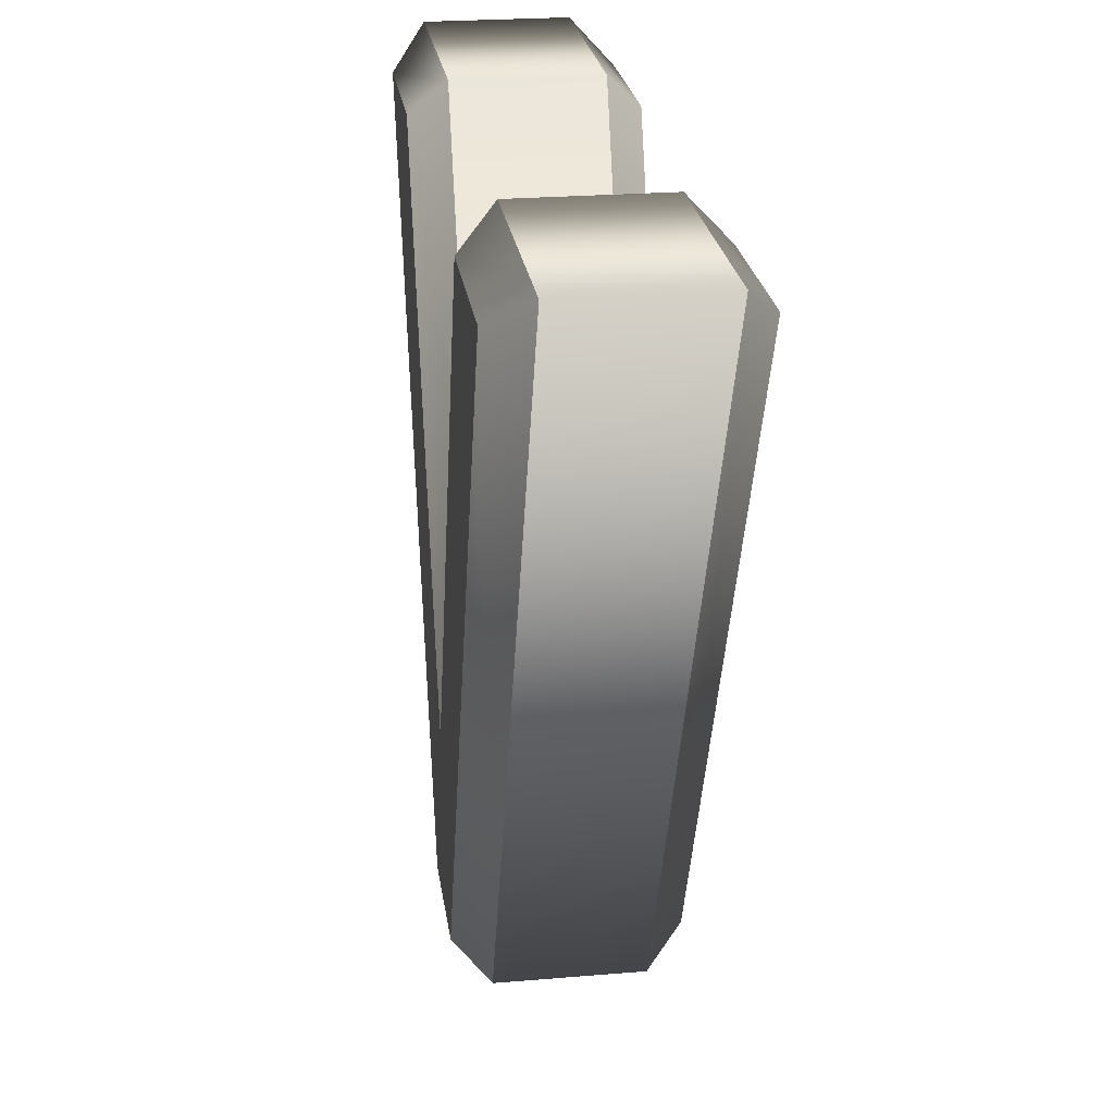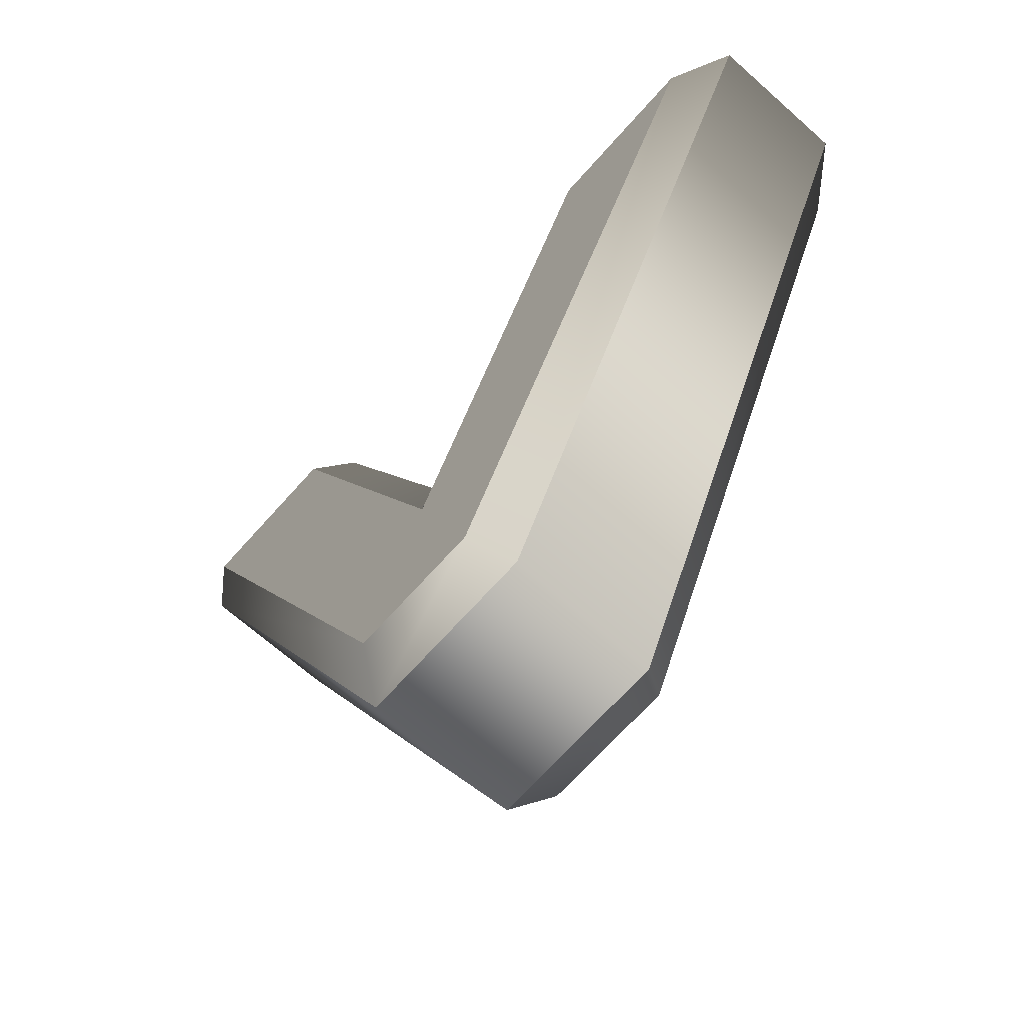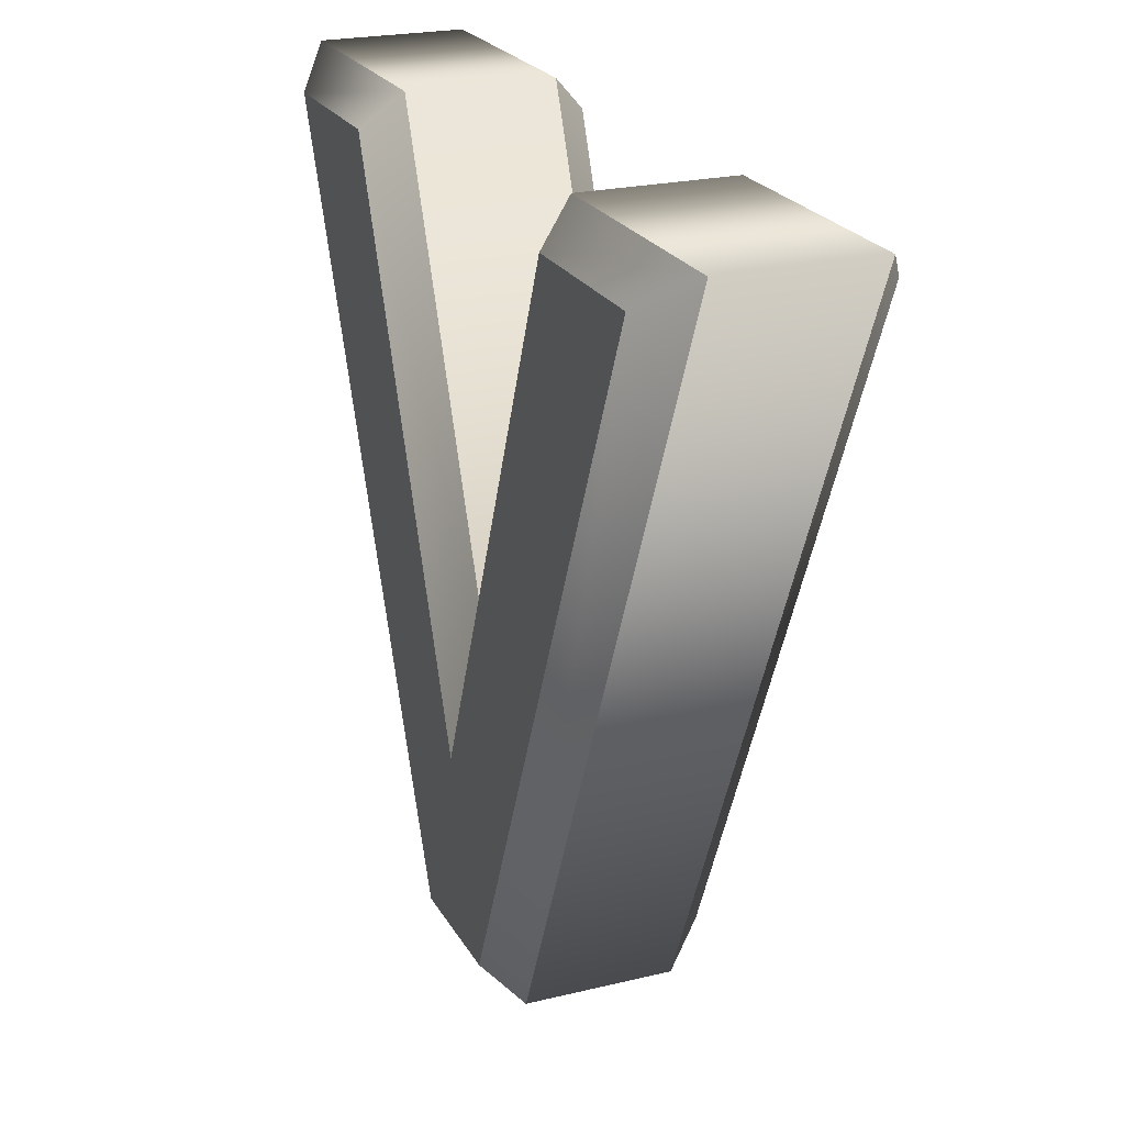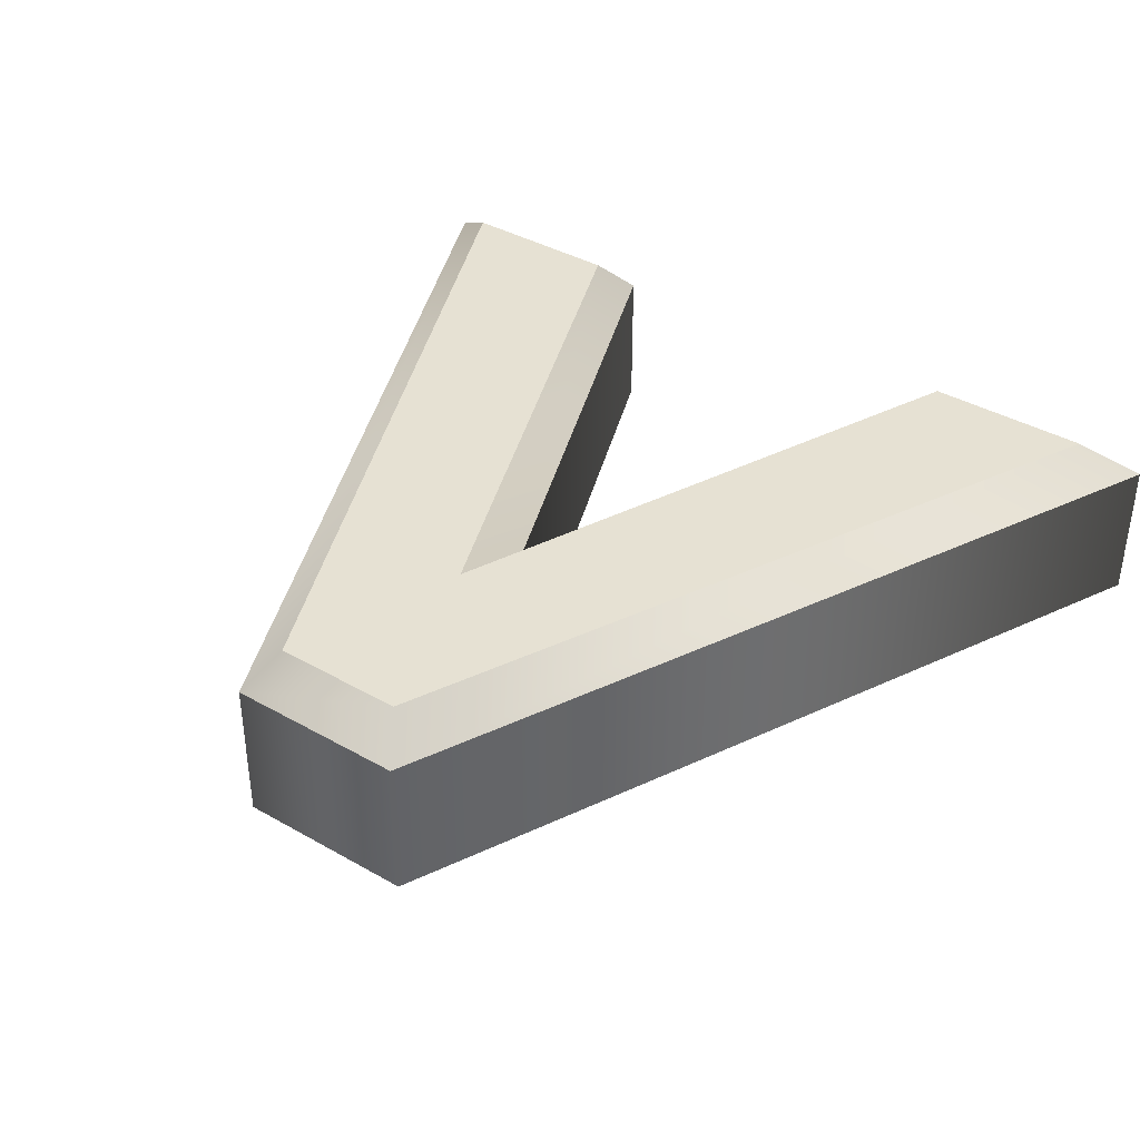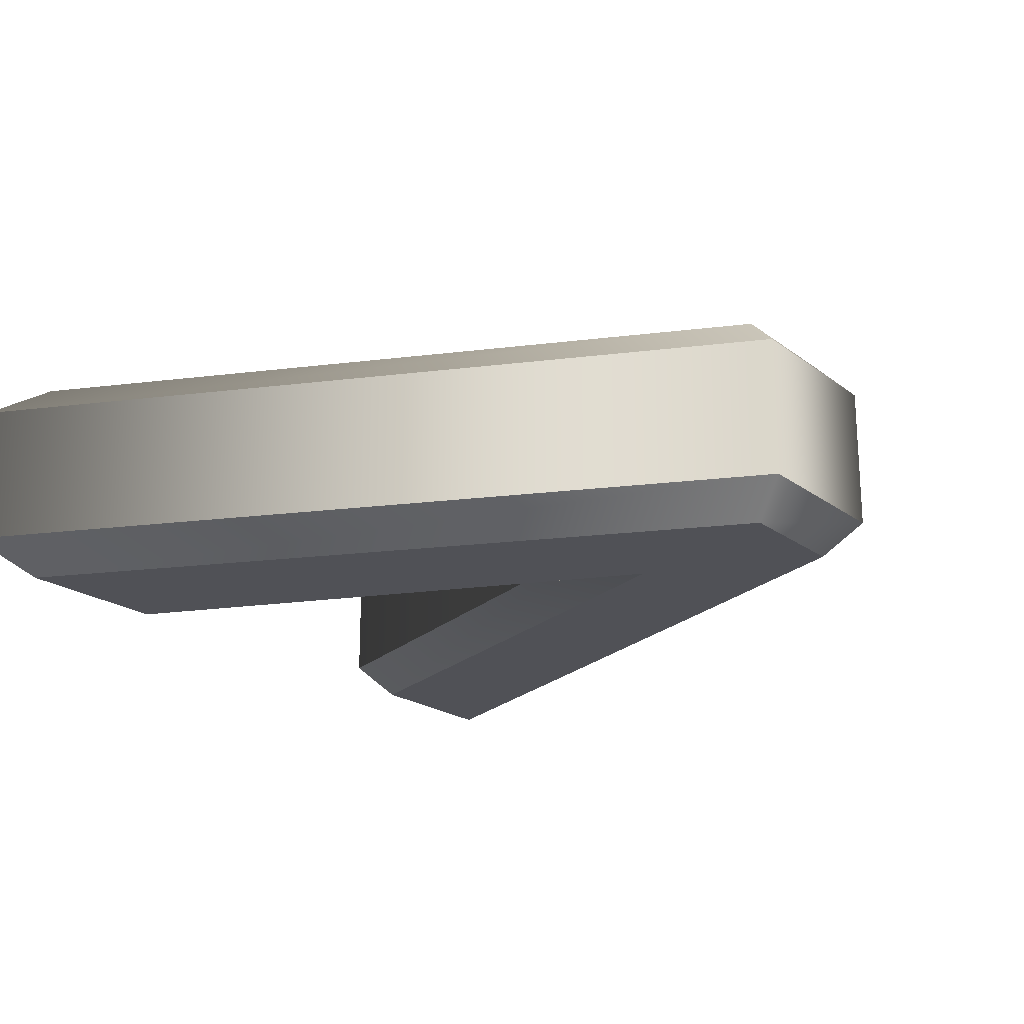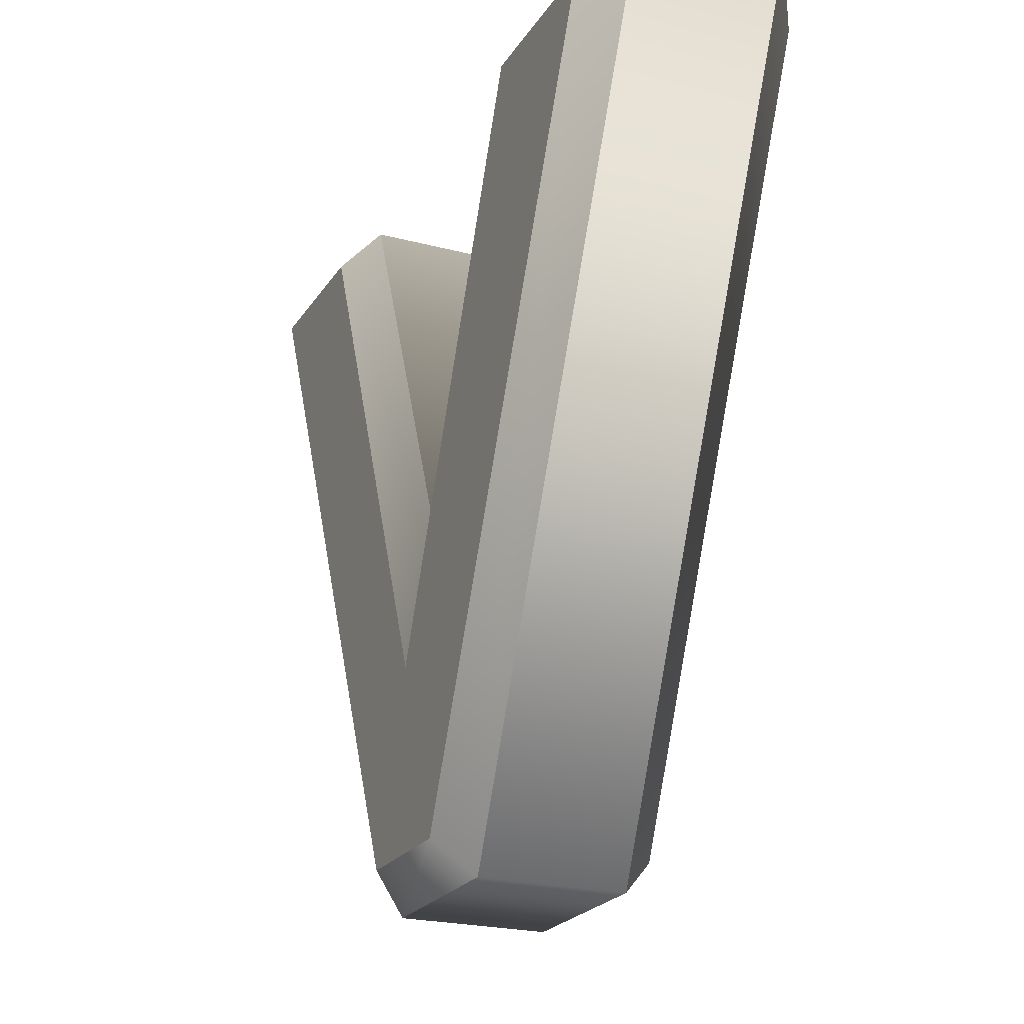
<metadata>
{"format":"obj","ext":"obj","renderer":"f3d","projection":"perspective","resolution":1024,"background":"white","views":[{"elev":24.3,"azim":-97.9,"up":"+Y"},{"elev":-68.1,"azim":-131.6,"up":"+Y"},{"elev":22.8,"azim":67.5,"up":"+Y"},{"elev":38.8,"azim":35.6,"up":"+Z"},{"elev":-20.3,"azim":-53.3,"up":"+Z"},{"elev":-22.6,"azim":65.7,"up":"+Y"}]}
</metadata>
<code>
o Text_CUText.1007
v 0.199 -0.682 -0.06
v 0.27 -0.682 -0.06
v 0.443 -0.291 -0.06
v 0.354 -0.291 -0.06
v 0.234 -0.583 -0.06
v 0.116 -0.291 -0.06
v 0.026 -0.291 -0.06
v 0.199 -0.682 0.06
v 0.27 -0.682 0.06
v 0.443 -0.291 0.06
v 0.354 -0.291 0.06
v 0.234 -0.583 0.06
v 0.116 -0.291 0.06
v 0.026 -0.291 0.06
v 0.199 -0.682 0.06
v 0.186 -0.702 0.04
v 0.27 -0.682 0.06
v 0.283 -0.702 0.04
v 0.443 -0.291 0.06
v 0.4737 -0.271 0.04
v 0.354 -0.291 0.06
v 0.3406 -0.271 0.04
v 0.234 -0.583 0.06
v 0.2342 -0.53 0.04
v 0.116 -0.291 0.06
v 0.1295 -0.271 0.04
v 0.026 -0.291 0.06
v -0.004719 -0.271 0.04
v 0.186 -0.702 0.04
v 0.186 -0.702 -0.04
v 0.283 -0.702 0.04
v 0.283 -0.702 -0.04
v 0.4737 -0.271 0.04
v 0.4737 -0.271 -0.04
v 0.3406 -0.271 0.04
v 0.3406 -0.271 -0.04
v 0.2342 -0.53 0.04
v 0.2342 -0.53 -0.04
v 0.1295 -0.271 0.04
v 0.1295 -0.271 -0.04
v -0.004719 -0.271 0.04
v -0.004719 -0.271 -0.04
v 0.186 -0.702 -0.04
v 0.199 -0.682 -0.06
v 0.283 -0.702 -0.04
v 0.27 -0.682 -0.06
v 0.4737 -0.271 -0.04
v 0.443 -0.291 -0.06
v 0.3406 -0.271 -0.04
v 0.354 -0.291 -0.06
v 0.2342 -0.53 -0.04
v 0.234 -0.583 -0.06
v 0.1295 -0.271 -0.04
v 0.116 -0.291 -0.06
v -0.004719 -0.271 -0.04
v 0.026 -0.291 -0.06
f 7 2 1
f 7 5 2
f 5 3 2
f 7 6 5
f 4 3 5
f 9 14 8
f 12 14 9
f 10 12 9
f 13 14 12
f 10 11 12
f 16 18 17 15
f 18 20 19 17
f 20 22 21 19
f 22 24 23 21
f 24 26 25 23
f 26 28 27 25
f 28 16 15 27
f 30 32 31 29
f 32 34 33 31
f 34 36 35 33
f 36 38 37 35
f 38 40 39 37
f 40 42 41 39
f 42 30 29 41
f 44 46 45 43
f 46 48 47 45
f 48 50 49 47
f 50 52 51 49
f 52 54 53 51
f 54 56 55 53
f 56 44 43 55

</code>
